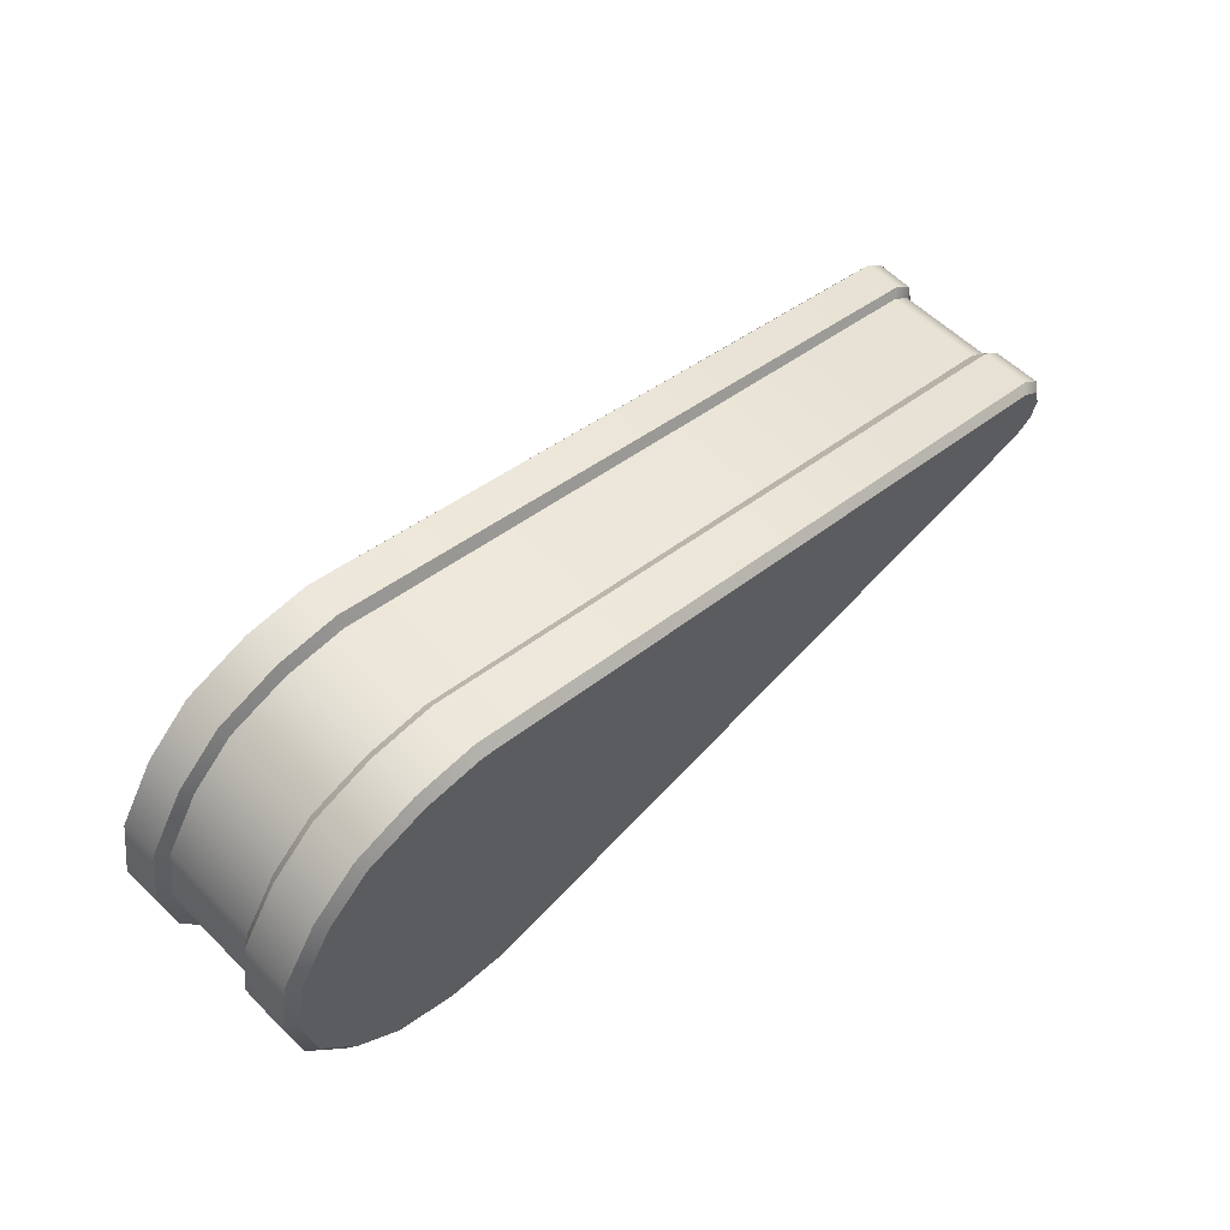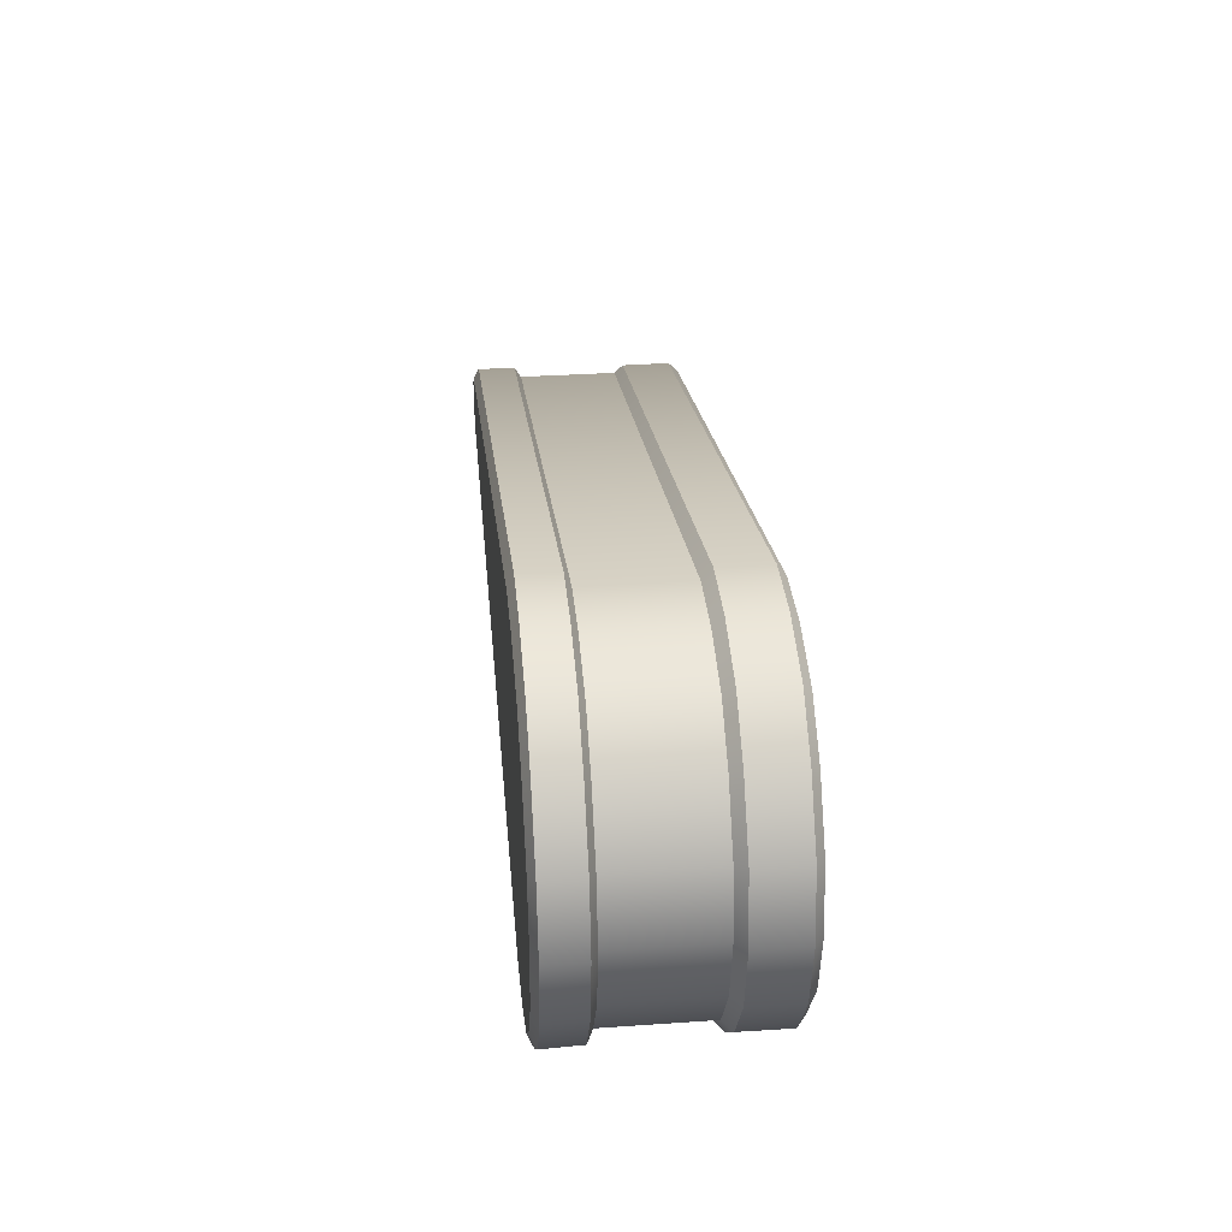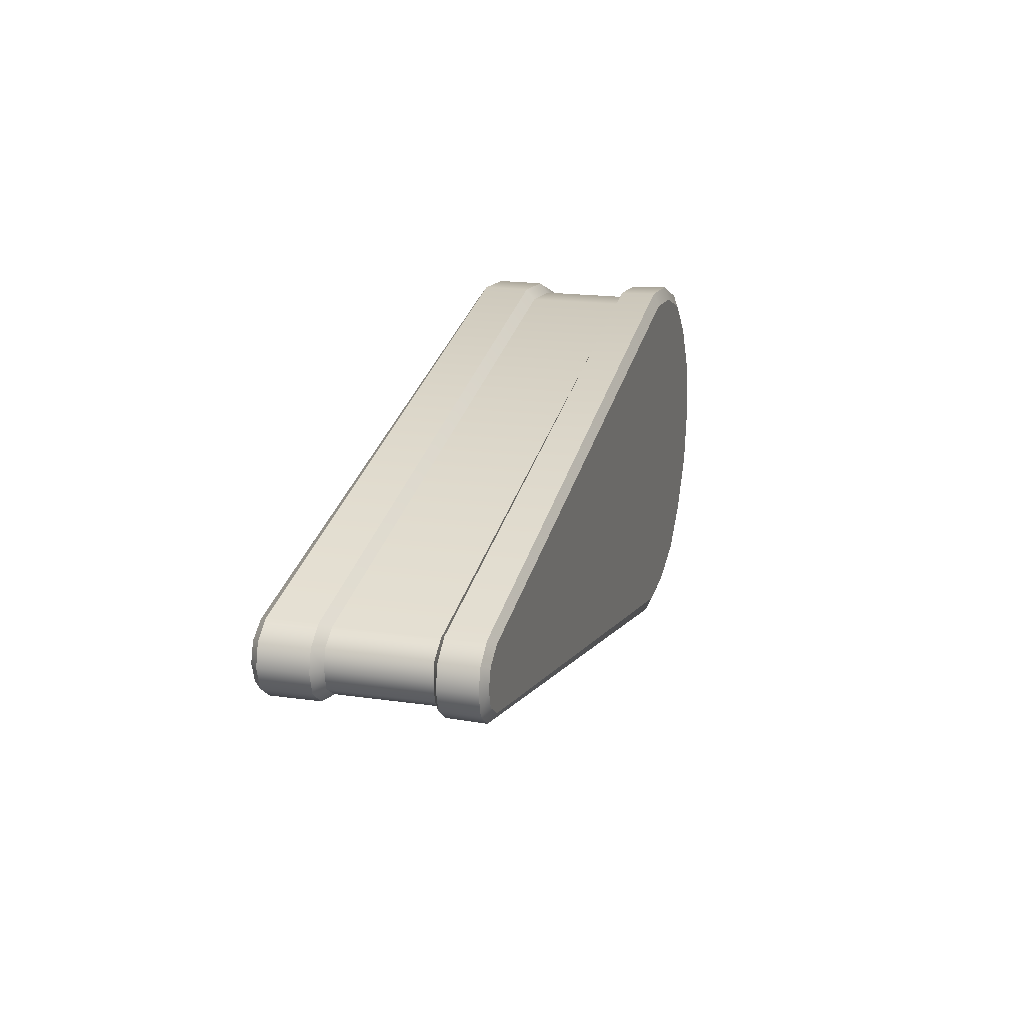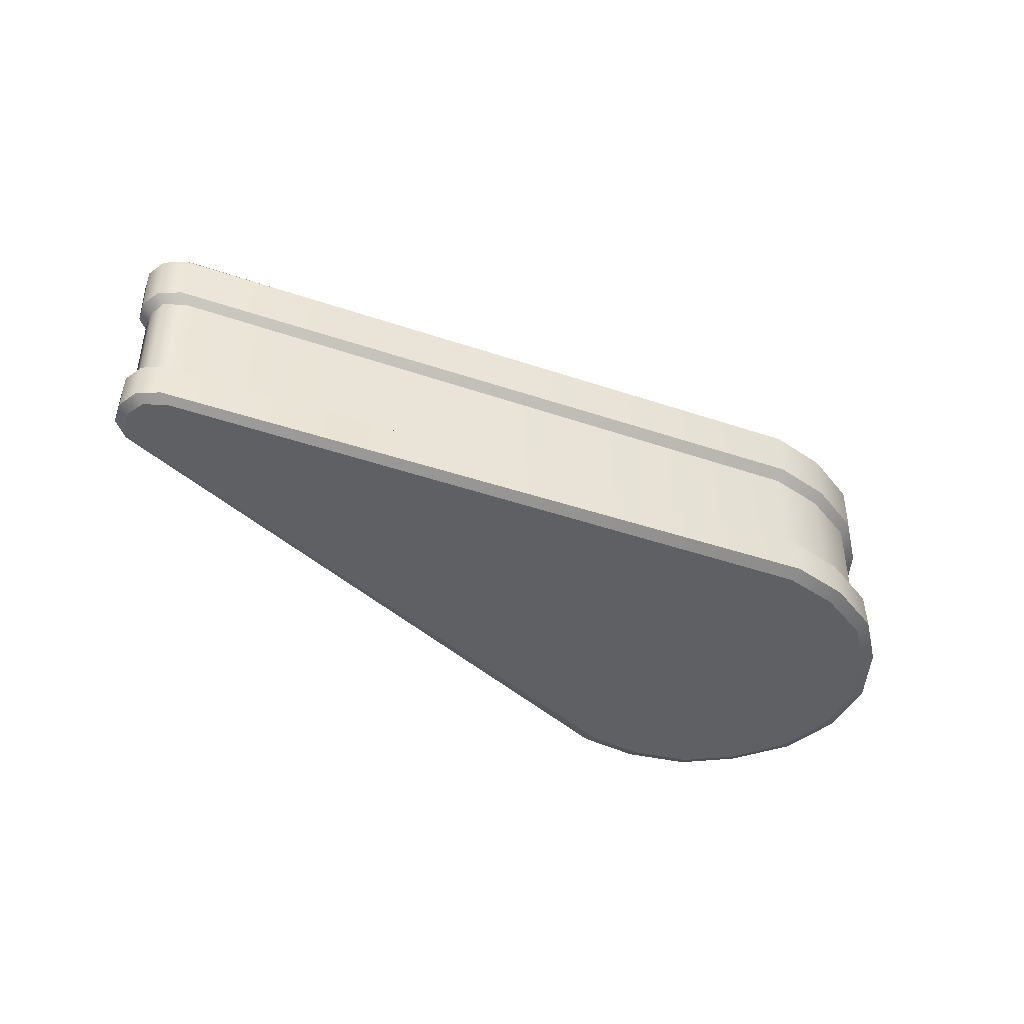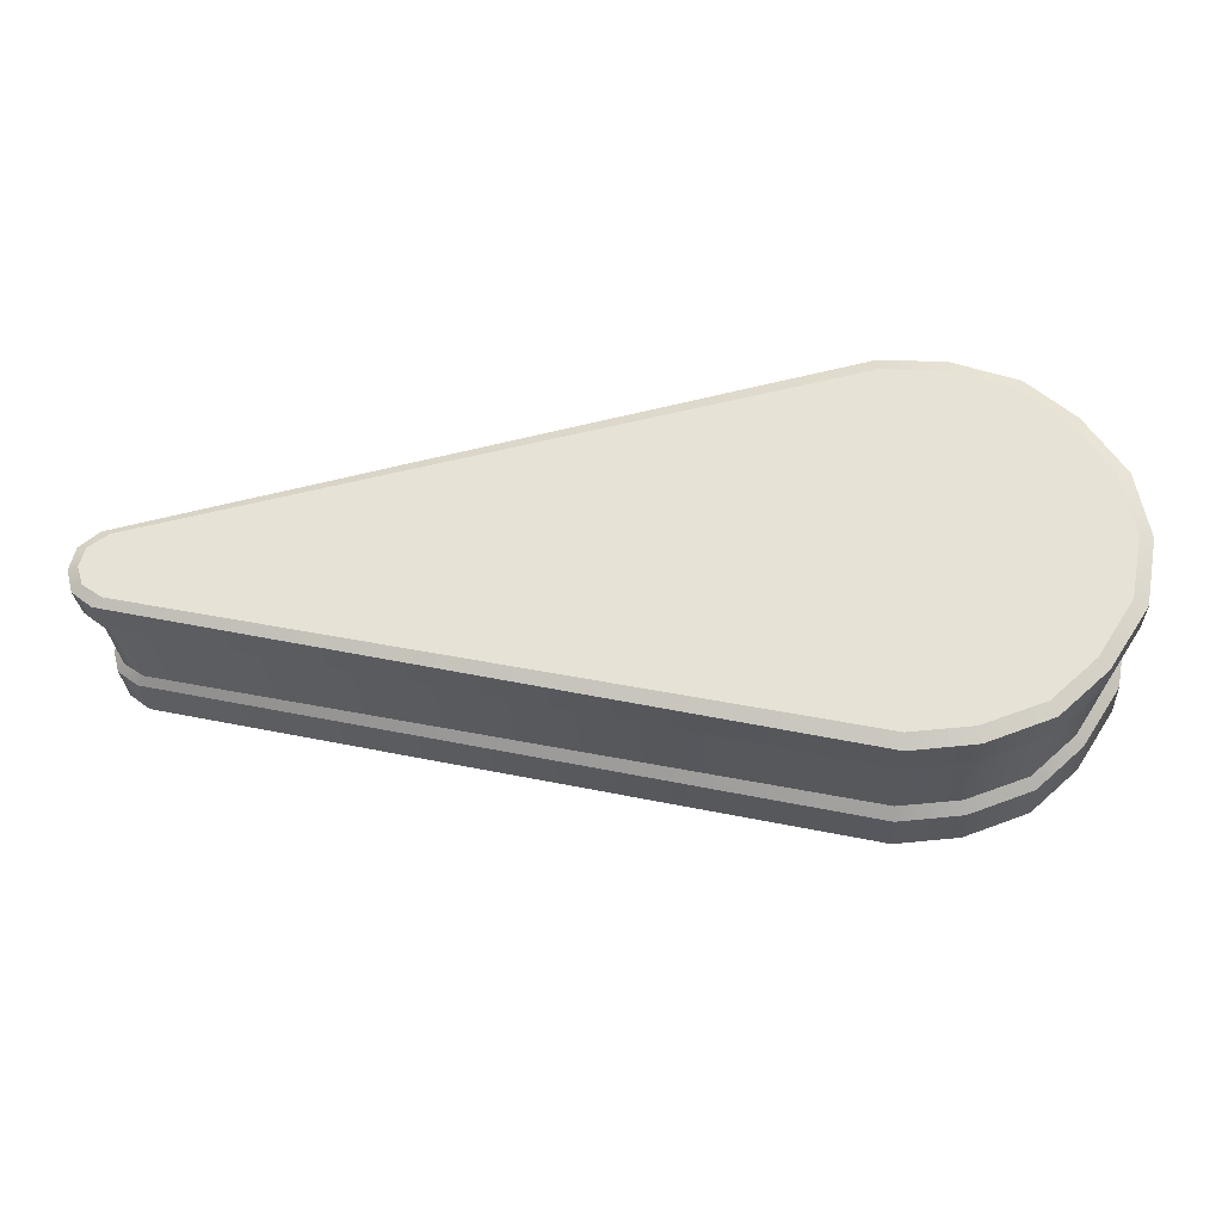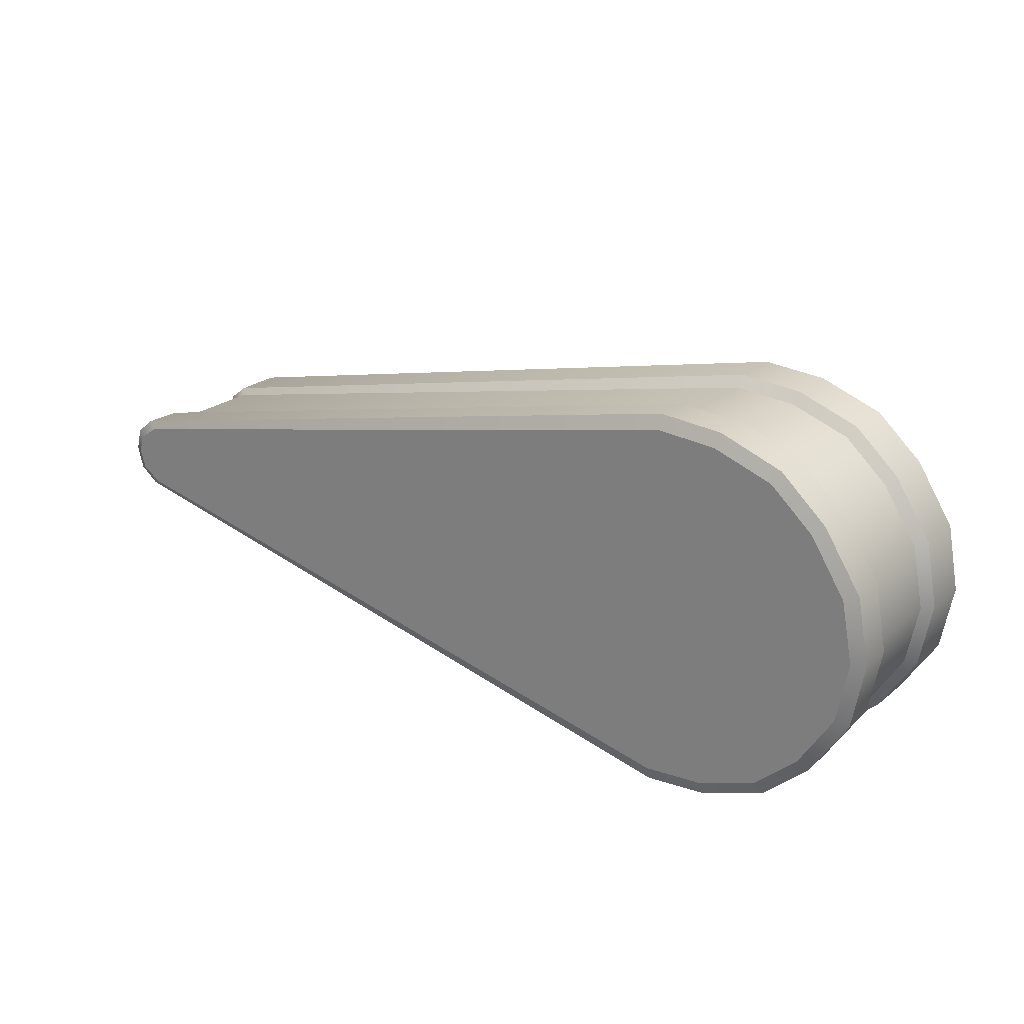
<metadata>
{"format":"obj","ext":"obj","renderer":"f3d","projection":"perspective","resolution":1024,"background":"white","views":[{"elev":57.0,"azim":135.8,"up":"+Z"},{"elev":31.7,"azim":84.4,"up":"+Z"},{"elev":18.5,"azim":-74.5,"up":"+Z"},{"elev":-42.3,"azim":-34.8,"up":"+Y"},{"elev":-29.0,"azim":3.3,"up":"+Z"},{"elev":22.9,"azim":36.2,"up":"+Z"}]}
</metadata>
<code>
g Body_LOD0
v 5.026 1.219 -1.827
v 4.699 1.385 -1.708
v 3.72 1.385 -3.239
v 3.968 1.219 -3.464
v 2.502 1.385 -4.329
v 2.67 1.219 -4.63
v 0.8177 1.385 -4.92
v 0.8974 1.219 -5.269
v -0.8663 1.385 -5.041
v -0.8751 1.219 -5.404
v 5.029 1.385 0.003495
v 5.365 1.219 0.003495
v -20.14 1.219 -1.048
v -19.88 1.385 -0.8893
v 5.026 1.219 1.834
v 4.699 1.385 1.715
v 3.72 1.385 3.246
v 3.968 1.219 3.471
v 2.502 1.385 4.336
v 2.67 1.219 4.637
v 0.8177 1.385 4.927
v 0.8974 1.219 5.276
v -0.8663 1.385 5.048
v -0.8751 1.219 5.411
v -20.14 1.219 1.055
v -19.88 1.385 0.8963
v -20.42 1.385 0.5278
v -20.69 1.219 0.6277
v -20.86 1.219 0.003495
v -20.51 1.385 0.003495
v -20.42 1.385 -0.5208
v -20.69 1.219 -0.6207
v -20.14 1.219 -1.048
v -19.88 1.385 -0.8893
v 4.97 4.41 -1.807
v 4.978 5.772 -1.81
v 3.931 5.772 -3.431
v 3.925 4.41 -3.426
v 2.645 5.772 -4.586
v 2.641 4.41 -4.579
v 0.8854 5.772 -5.217
v 0.8835 4.41 -5.209
v -0.8738 5.772 -5.35
v -0.8736 4.41 -5.342
v 5.308 4.41 0.003495
v 5.315 5.772 0.003495
v -20.1 4.41 -1.018
v -20.11 5.772 -1.022
v 4.978 5.772 1.817
v 4.97 4.41 1.814
v 3.931 5.772 3.438
v 3.925 4.41 3.433
v 2.645 5.772 4.593
v 2.641 4.41 4.586
v 0.8854 5.772 5.224
v 0.8835 4.41 5.216
v -0.8738 5.772 5.357
v -0.8736 4.41 5.349
v -20.1 4.41 1.025
v -20.11 5.772 1.029
v -20.65 4.41 0.6073
v -20.66 5.772 0.6106
v -20.81 4.41 0.003495
v -20.82 5.772 0.003495
v -20.66 5.772 -0.6035
v -20.65 4.41 -0.6003
v -20.11 5.772 -1.022
v -20.1 4.41 -1.018
v 0.8177 6 -4.92
v 2.502 6 -4.329
v -0.8663 6 0.003495
v -0.8663 6 -5.041
v -19.88 6 -0.8893
v -19.88 6 0.003495
v -20.42 6 -0.5208
v -20.59 6 0.003495
v -20.42 6 0.5278
v -19.88 6 0.8963
v -0.8663 6 5.048
v 3.72 6 -3.239
v 4.699 6 -1.708
v 5.029 6 0.003495
v 4.699 6 1.715
v 3.72 6 3.246
v 2.502 6 4.336
v 0.8177 6 4.927
v 3.72 5.722e-06 -3.239
v -0.8663 5.722e-06 0.003495
v 4.699 5.722e-06 -1.708
v 5.026 5.722e-06 0.003495
v 4.699 5.722e-06 1.715
v 3.72 5.722e-06 3.246
v 2.502 5.722e-06 4.336
v 0.8177 5.722e-06 4.927
v -0.8663 5.722e-06 5.048
v -19.88 5.722e-06 0.8963
v -19.88 5.722e-06 0.003495
v -20.42 5.722e-06 0.5278
v -20.59 5.722e-06 0.003495
v -20.42 5.722e-06 -0.5208
v -19.88 5.722e-06 -0.8893
v -0.8663 5.722e-06 -5.041
v 2.502 5.722e-06 -4.329
v 0.8177 5.722e-06 -4.92
v -0.8663 6 -5.041
v -0.8738 5.772 -5.35
v 0.8854 5.772 -5.217
v 0.8177 6 -4.92
v 2.645 5.772 -4.586
v 2.502 6 -4.329
v 3.931 5.772 -3.431
v 3.72 6 -3.239
v 4.978 5.772 -1.81
v 4.699 6 -1.708
v 5.315 5.772 0.003495
v 5.029 6 0.003495
v -20.11 5.772 -1.022
v -19.88 6 -0.8893
v -20.42 6 -0.5208
v -20.66 5.772 -0.6035
v -20.82 5.772 0.003495
v -20.59 6 0.003495
v 4.699 6 1.715
v 4.978 5.772 1.817
v 3.72 6 3.246
v 3.931 5.772 3.438
v 2.502 6 4.336
v 2.645 5.772 4.593
v 0.8177 6 4.927
v 0.8854 5.772 5.224
v -0.8663 6 5.048
v -0.8738 5.772 5.357
v -20.42 6 0.5278
v -20.66 5.772 0.6106
v -20.11 5.772 1.029
v -19.88 6 0.8963
v 5.308 4.41 0.003495
v 4.97 4.41 -1.807
v 4.699 4.141 -1.708
v 5.029 4.141 0.003495
v 3.72 4.141 -3.239
v 3.925 4.41 -3.426
v 2.502 4.141 -4.329
v 2.641 4.41 -4.579
v 0.8177 4.141 -4.92
v 0.8835 4.41 -5.209
v -0.8663 4.141 -5.041
v -0.8736 4.41 -5.342
v -19.88 4.141 -0.8893
v -20.1 4.41 -1.018
v 4.699 4.141 1.715
v 4.97 4.41 1.814
v 3.72 4.141 3.246
v 3.925 4.41 3.433
v 2.502 4.141 4.336
v 2.641 4.41 4.586
v 0.8177 4.141 4.927
v 0.8835 4.41 5.216
v -0.8663 4.141 5.048
v -0.8736 4.41 5.349
v -19.88 4.141 0.8963
v -20.1 4.41 1.025
v -20.43 4.141 0.5259
v -20.65 4.41 0.6073
v -20.51 4.141 0.003495
v -20.81 4.41 0.003495
v -20.65 4.41 -0.6003
v -20.43 4.141 -0.5189
v -20.1 4.41 -1.018
v -19.88 4.141 -0.8893
v 5.058 0.1647 -1.839
v 5.398 0.1647 0.003495
v 5.365 1.219 0.003495
v 5.026 1.219 -1.827
v 3.992 0.1647 -3.486
v 3.968 1.219 -3.464
v 2.686 0.1647 -4.66
v 2.67 1.219 -4.63
v 0.8974 1.219 -5.269
v 0.9052 0.1647 -5.303
v -0.876 0.1647 -5.439
v -0.8751 1.219 -5.404
v -20.17 0.1647 -1.064
v -20.14 1.219 -1.048
v 5.058 0.1647 1.846
v 5.026 1.219 1.834
v 3.992 0.1647 3.493
v 3.968 1.219 3.471
v 2.686 0.1647 4.667
v 2.67 1.219 4.637
v 0.8974 1.219 5.276
v 0.9052 0.1647 5.31
v -0.876 0.1647 5.446
v -0.8751 1.219 5.411
v -20.17 0.1647 1.071
v -20.14 1.219 1.055
v -20.69 1.219 0.6277
v -20.72 0.1647 0.6375
v -20.88 0.1647 0.003495
v -20.86 1.219 0.003495
v -20.69 1.219 -0.6207
v -20.72 0.1647 -0.6305
v -20.17 0.1647 -1.064
v -20.14 1.219 -1.048
v 5.398 0.1647 0.003495
v 5.058 0.1647 -1.839
v 4.699 5.722e-06 -1.708
v 5.026 5.722e-06 0.003495
v 3.72 5.722e-06 -3.239
v 3.992 0.1647 -3.486
v 2.686 0.1647 -4.66
v 2.502 5.722e-06 -4.329
v 0.8177 5.722e-06 -4.92
v 0.9052 0.1647 -5.303
v -0.876 0.1647 -5.439
v -0.8663 5.722e-06 -5.041
v -19.88 5.722e-06 -0.8893
v -20.17 0.1647 -1.064
v -20.42 5.722e-06 -0.5208
v -20.72 0.1647 -0.6305
v -20.59 5.722e-06 0.003495
v -20.88 0.1647 0.003495
v -20.72 0.1647 0.6375
v -20.42 5.722e-06 0.5278
v -20.17 0.1647 1.071
v -19.88 5.722e-06 0.8963
v -0.876 0.1647 5.446
v -0.8663 5.722e-06 5.048
v 0.8177 5.722e-06 4.927
v 0.9052 0.1647 5.31
v 2.686 0.1647 4.667
v 2.502 5.722e-06 4.336
v 3.72 5.722e-06 3.246
v 3.992 0.1647 3.493
v 5.058 0.1647 1.846
v 4.699 5.722e-06 1.715
v 4.699 4.141 -1.708
v 3.72 4.141 -3.239
v 3.72 1.385 -3.239
v 4.699 1.385 -1.708
v 2.502 1.385 -4.329
v 2.502 4.141 -4.329
v 0.8177 1.385 -4.92
v 0.8177 4.141 -4.92
v -0.8663 1.385 -5.041
v -0.8663 4.141 -5.041
v 5.029 1.385 0.003495
v 5.029 4.141 0.003495
v -19.88 1.385 -0.8893
v -19.88 4.141 -0.8893
v 4.699 1.385 1.715
v 4.699 4.141 1.715
v 3.72 1.385 3.246
v 3.72 4.141 3.246
v 2.502 1.385 4.336
v 2.502 4.141 4.336
v 0.8177 1.385 4.927
v 0.8177 4.141 4.927
v -0.8663 1.385 5.048
v -0.8663 4.141 5.048
v -19.88 1.385 0.8963
v -19.88 4.141 0.8963
v -20.42 1.385 0.5278
v -20.43 4.141 0.5259
v -20.51 4.141 0.003495
v -20.51 1.385 0.003495
v -20.43 4.141 -0.5189
v -20.42 1.385 -0.5208
v -19.88 4.141 -0.8893
v -19.88 1.385 -0.8893
g Body_LOD0_0
f 3 2 1
f 4 3 1
f 3 4 5
f 4 6 5
f 7 5 6
f 8 7 6
f 7 8 9
f 8 10 9
f 1 2 11
f 12 1 11
f 10 13 9
f 13 14 9
f 15 12 11
f 16 15 11
f 16 17 15
f 17 18 15
f 18 17 19
f 20 18 19
f 19 21 20
f 21 22 20
f 22 21 23
f 24 22 23
f 25 24 23
f 26 25 23
f 26 27 25
f 27 28 25
f 29 28 27
f 30 29 27
f 29 30 31
f 32 29 31
f 32 31 33
f 31 34 33
f 37 36 35
f 38 37 35
f 39 37 38
f 40 39 38
f 41 39 40
f 42 41 40
f 43 41 42
f 44 43 42
f 35 36 45
f 36 46 45
f 44 47 43
f 47 48 43
f 46 49 45
f 49 50 45
f 49 51 50
f 51 52 50
f 51 53 52
f 53 54 52
f 53 55 54
f 55 56 54
f 55 57 56
f 57 58 56
f 59 58 57
f 60 59 57
f 61 59 60
f 62 61 60
f 63 61 62
f 64 63 62
f 63 64 65
f 66 63 65
f 66 65 67
f 68 66 67
f 71 70 69
f 72 71 69
f 71 72 73
f 74 71 73
f 74 73 75
f 76 74 75
f 74 76 77
f 78 74 77
f 79 71 74
f 78 79 74
f 71 80 70
f 71 81 80
f 71 82 81
f 71 83 82
f 71 84 83
f 71 85 84
f 71 86 85
f 71 79 86
f 89 88 87
f 89 90 88
f 88 90 91
f 88 91 92
f 93 88 92
f 93 94 88
f 94 95 88
f 95 96 88
f 96 97 88
f 96 98 97
f 98 99 97
f 97 99 100
f 97 100 101
f 97 101 102
f 88 97 102
f 88 103 87
f 88 104 103
f 88 102 104
f 107 106 105
f 108 107 105
f 107 108 109
f 108 110 109
f 111 109 110
f 112 111 110
f 111 112 113
f 112 114 113
f 115 113 114
f 116 115 114
f 106 117 105
f 117 118 105
f 119 118 117
f 120 119 117
f 120 121 119
f 121 122 119
f 115 116 123
f 124 115 123
f 123 125 124
f 125 126 124
f 126 125 127
f 128 126 127
f 127 129 128
f 129 130 128
f 130 129 131
f 132 130 131
f 122 121 133
f 121 134 133
f 133 134 135
f 135 132 131
f 136 133 135
f 136 135 131
f 139 138 137
f 140 139 137
f 138 139 141
f 142 138 141
f 142 141 143
f 144 142 143
f 144 143 145
f 146 144 145
f 146 145 147
f 148 146 147
f 147 149 148
f 149 150 148
f 151 140 137
f 152 151 137
f 151 152 153
f 152 154 153
f 153 154 155
f 154 156 155
f 155 156 157
f 156 158 157
f 157 158 159
f 158 160 159
f 161 159 160
f 162 161 160
f 161 162 163
f 162 164 163
f 163 164 165
f 164 166 165
f 166 167 165
f 167 168 165
f 167 169 168
f 169 170 168
f 173 172 171
f 174 173 171
f 174 171 175
f 176 174 175
f 176 175 177
f 178 176 177
f 178 177 179
f 177 180 179
f 179 180 181
f 182 179 181
f 181 183 182
f 183 184 182
f 172 173 185
f 173 186 185
f 185 186 187
f 186 188 187
f 187 188 189
f 188 190 189
f 189 190 191
f 192 189 191
f 192 191 193
f 191 194 193
f 195 193 194
f 196 195 194
f 195 196 197
f 198 195 197
f 198 197 199
f 197 200 199
f 200 201 199
f 201 202 199
f 203 202 201
f 204 203 201
f 207 206 205
f 208 207 205
f 206 207 209
f 210 206 209
f 210 209 211
f 209 212 211
f 211 212 213
f 214 211 213
f 214 213 215
f 213 216 215
f 216 217 215
f 217 218 215
f 218 217 219
f 220 218 219
f 220 219 221
f 222 220 221
f 223 222 221
f 224 223 221
f 225 223 224
f 226 225 224
f 225 226 227
f 226 228 227
f 228 229 227
f 229 230 227
f 231 230 229
f 232 231 229
f 232 233 231
f 233 234 231
f 235 234 233
f 236 235 233
f 235 236 205
f 236 208 205
f 239 238 237
f 240 239 237
f 239 241 238
f 241 242 238
f 241 243 242
f 243 244 242
f 243 245 244
f 245 246 244
f 240 237 247
f 237 248 247
f 245 249 246
f 249 250 246
f 247 248 251
f 248 252 251
f 251 252 253
f 252 254 253
f 253 254 255
f 254 256 255
f 255 256 257
f 256 258 257
f 257 258 259
f 258 260 259
f 261 259 260
f 262 261 260
f 261 262 263
f 262 264 263
f 263 264 265
f 266 263 265
f 266 265 267
f 268 266 267
f 268 267 269
f 270 268 269

</code>
